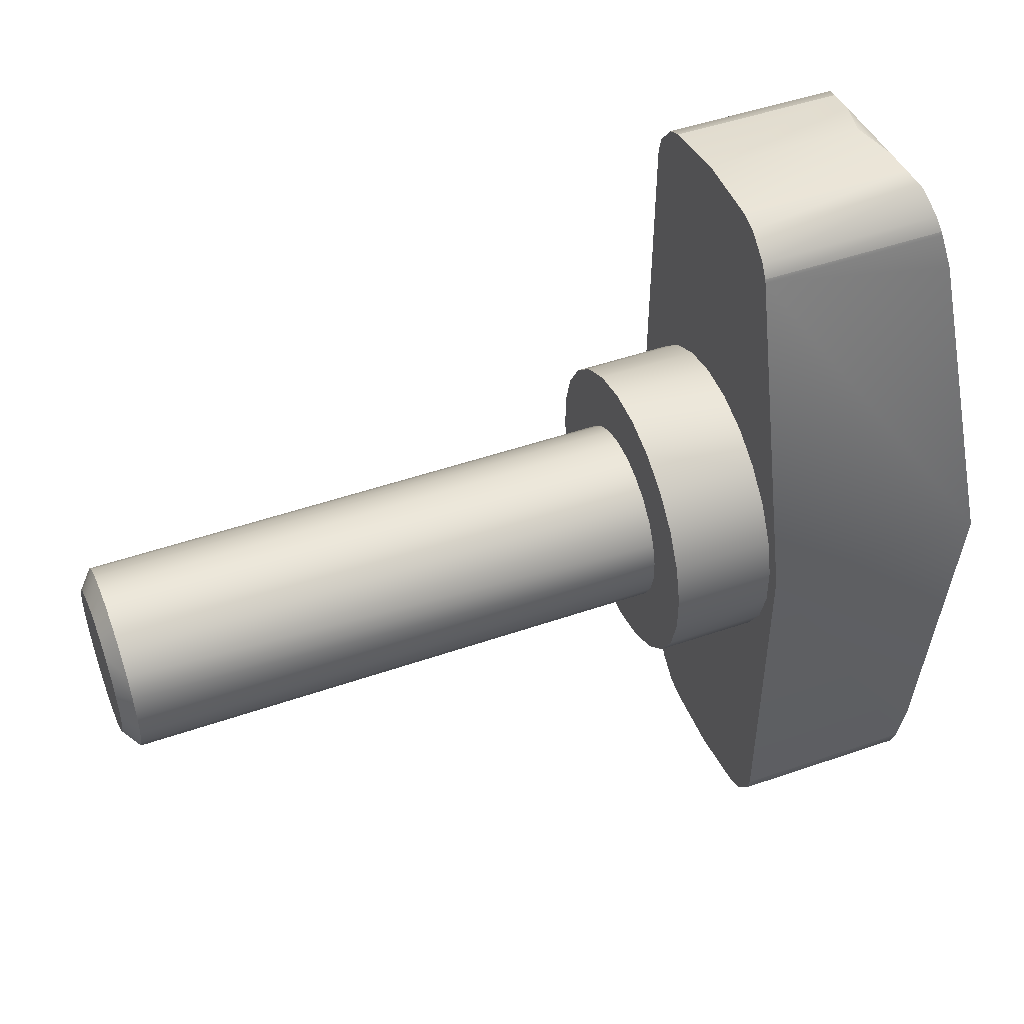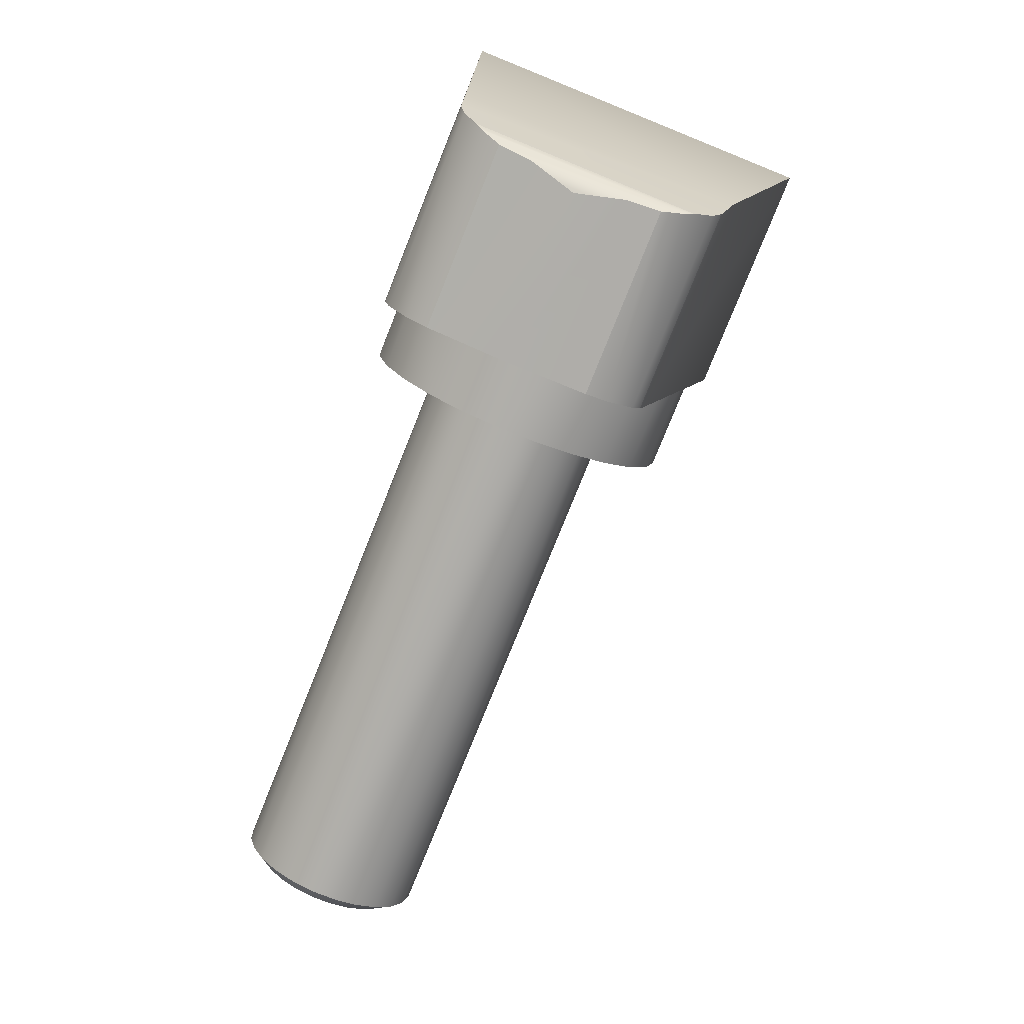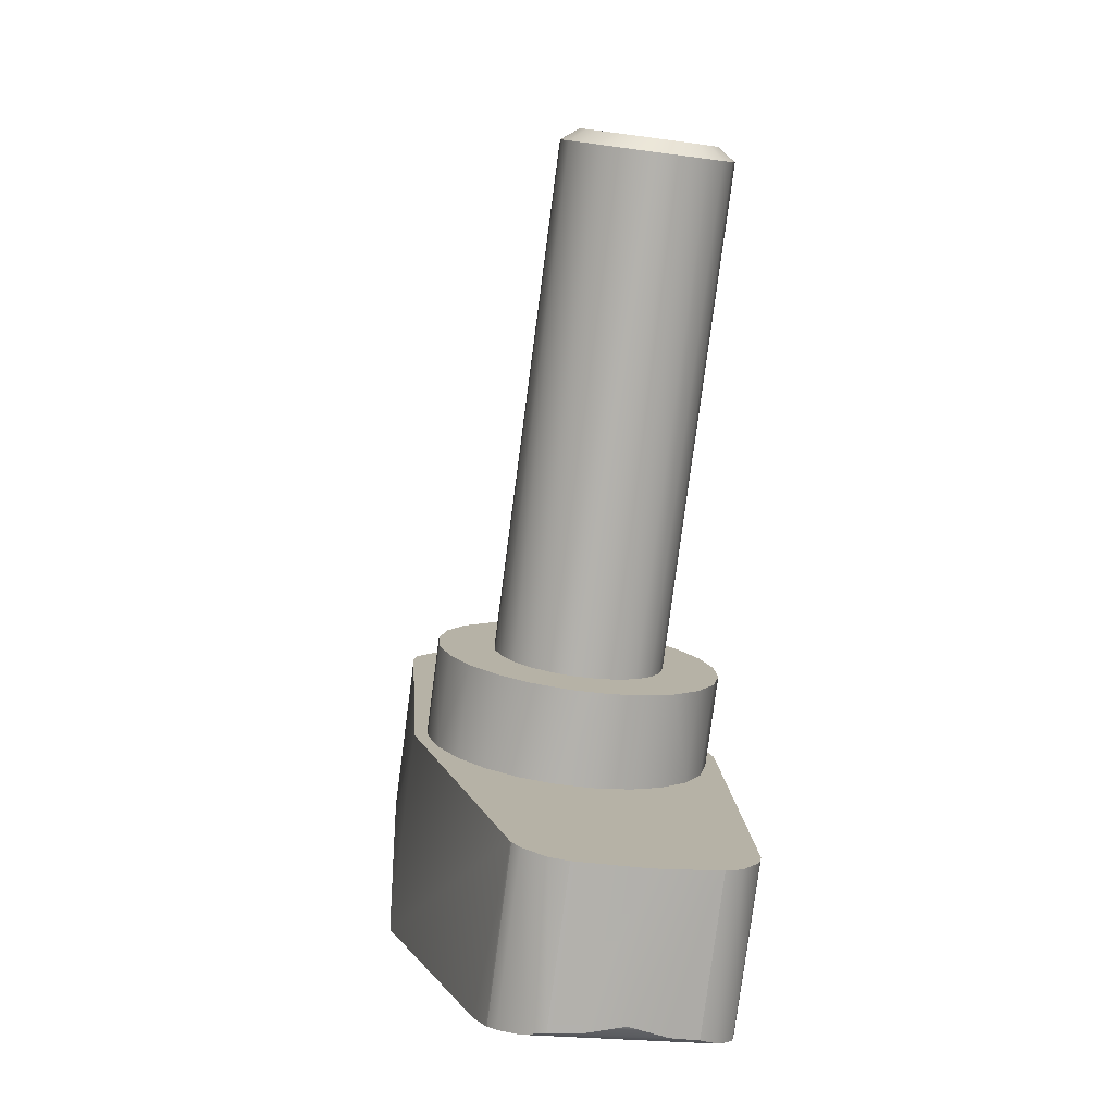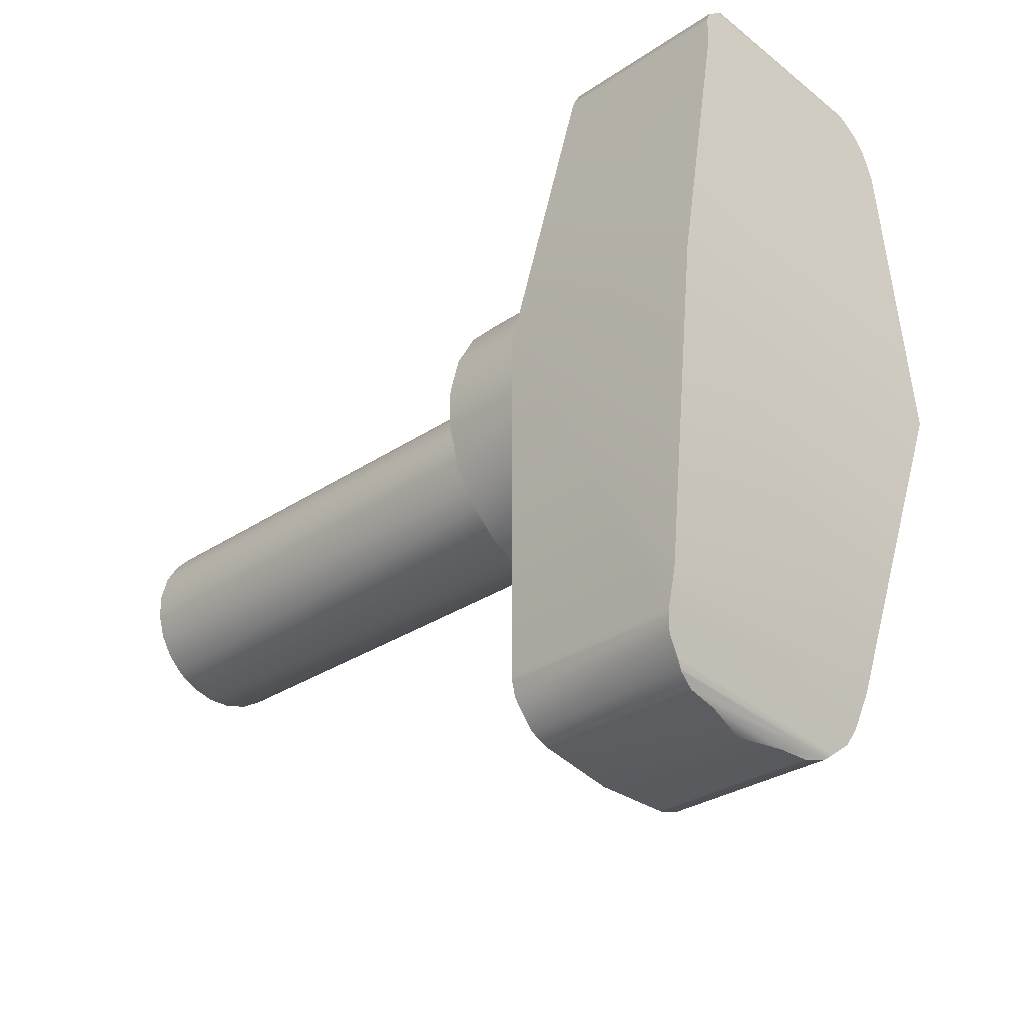
<metadata>
{"format":"obj","ext":"obj","renderer":"f3d","projection":"perspective","resolution":1024,"background":"white","views":[{"elev":48.5,"azim":76.4,"up":"+Y"},{"elev":-76.8,"azim":165.7,"up":"+Y"},{"elev":11.0,"azim":-3.6,"up":"+Z"},{"elev":-28.8,"azim":143.0,"up":"+Y"}]}
</metadata>
<code>
o Vis_papillon_inox1/Vis_papillon_inox/emile_maurin_16-200-26_M6_25/mesh1/mesh1-geometry#mesh1-geometry
v -0.01285 -0.1316 -0.1837
v -0.009586 -0.1439 -0.1841
v -0.01119 -0.1343 -0.1839
v -0.01391 -0.1316 -0.1918
v -0.009537 -0.1441 -0.1841
v -0.01192 -0.133 -0.1838
v -0.01086 -0.1426 -0.1911
v -0.01377 -0.1203 -0.1907
v -0.01042 -0.1441 -0.1908
v -0.009249 -0.1446 -0.1842
v -0.01071 -0.1343 -0.1802
v -0.0123 -0.1316 -0.1838
v -0.001761 -0.13 -0.1934
v -0.01047 -0.1439 -0.1908
v -0.01373 -0.1189 -0.1904
v -0.01011 -0.1446 -0.1907
v -0.01017 -0.1353 -0.184
v -0.009683 -0.1353 -0.1804
v -0.01144 -0.133 -0.1801
v -0.0123 -0.1301 -0.1838
v -0.01182 -0.1316 -0.1801
v -0.001619 -0.1414 -0.1923
v -0.01285 -0.1189 -0.1837
v -0.01371 -0.1188 -0.1904
v -0.004536 -0.1191 -0.1919
v -0.00917 -0.1453 -0.1906
v -0.008333 -0.1453 -0.1843
v -0.01144 -0.1287 -0.1801
v -0.01182 -0.1301 -0.1801
v -0.01192 -0.1287 -0.1838
v -0.000696 -0.13 -0.1853
v -0.001581 -0.1428 -0.192
v -0.01283 -0.1188 -0.1837
v -0.01355 -0.1182 -0.1903
v -0.003959 -0.1178 -0.1849
v -0.004844 -0.1178 -0.1916
v -0.009456 -0.1451 -0.1907
v -0.008905 -0.136 -0.1842
v -0.008423 -0.136 -0.1805
v -0.01071 -0.1274 -0.1802
v -0.001594 -0.1429 -0.192
v -0.01304 -0.1176 -0.1902
v -0.01268 -0.1182 -0.1837
v -0.004889 -0.1176 -0.1915
v -0.002204 -0.1441 -0.1916
v -0.00922 -0.1452 -0.1907
v -0.008421 -0.1454 -0.1905
v -0.007609 -0.1454 -0.1844
v -0.008943 -0.1329 -0.1805
v -0.009605 -0.1313 -0.1804
v -0.001249 -0.1301 -0.1852
v -0.000696 -0.1428 -0.1853
v -0.000713 -0.1429 -0.1853
v -0.001728 -0.1434 -0.1918
v -0.005788 -0.1166 -0.1912
v -0.01286 -0.1174 -0.1902
v -0.01198 -0.1173 -0.1838
v -0.005163 -0.1171 -0.1914
v -0.00237 -0.1443 -0.1916
v -0.0075 -0.1364 -0.1844
v -0.007018 -0.1364 -0.1807
v -0.009379 -0.1321 -0.1804
v -0.008326 -0.1335 -0.1806
v -0.01119 -0.1274 -0.1839
v -0.009605 -0.1304 -0.1804
v -0.001625 -0.1287 -0.1852
v -0.000863 -0.1434 -0.1853
v -0.01282 -0.1173 -0.1901
v -0.004008 -0.1176 -0.1848
v -0.002401 -0.1444 -0.1915
v -0.007267 -0.1454 -0.1906
v -0.004882 -0.1453 -0.1847
v -0.006046 -0.1364 -0.1846
v -0.00757 -0.134 -0.1807
v -0.006768 -0.1321 -0.1606
v -0.005714 -0.1335 -0.1607
v -0.009683 -0.1264 -0.1804
v -0.006994 -0.1313 -0.1605
v -0.009379 -0.1296 -0.1804
v -0.002352 -0.1274 -0.1851
v -0.000767 -0.1301 -0.1815
v -0.001249 -0.1316 -0.1852
v -0.002352 -0.1343 -0.1851
v -0.001565 -0.1444 -0.1852
v -0.006006 -0.1165 -0.1911
v -0.006048 -0.1164 -0.191
v -0.01017 -0.1264 -0.184
v -0.01132 -0.117 -0.1839
v -0.003381 -0.1264 -0.1849
v -0.004297 -0.1171 -0.1848
v -0.003033 -0.1447 -0.1912
v -0.004138 -0.145 -0.191
v -0.005564 -0.1364 -0.1809
v -0.006727 -0.1342 -0.1808
v -0.006331 -0.1329 -0.1606
v -0.006994 -0.1304 -0.1605
v -0.006768 -0.1296 -0.1606
v -0.00187 -0.1274 -0.1814
v -0.001143 -0.1287 -0.1815
v -0.001625 -0.133 -0.1852
v -0.01213 -0.117 -0.19
v -0.002222 -0.1447 -0.1851
v -0.005629 -0.1453 -0.1904
v -0.004641 -0.136 -0.1848
v -0.004115 -0.1342 -0.1609
v -0.00607 -0.1319 -0.1602
v -0.00625 -0.1312 -0.1601
v -0.004958 -0.134 -0.1608
v -0.005232 -0.133 -0.1603
v -0.008905 -0.1257 -0.1842
v -0.008943 -0.1288 -0.1805
v -0.000767 -0.1316 -0.1815
v -0.001143 -0.133 -0.1815
v -0.00187 -0.1343 -0.1814
v -0.003381 -0.1353 -0.1849
v -0.006748 -0.1163 -0.1908
v -0.005212 -0.1164 -0.1847
v -0.01101 -0.1167 -0.1901
v -0.008664 -0.1164 -0.1842
v -0.004159 -0.136 -0.1811
v -0.005854 -0.1342 -0.1809
v -0.003243 -0.1342 -0.161
v -0.005723 -0.1325 -0.1602
v -0.004631 -0.1333 -0.1603
v -0.008423 -0.1257 -0.1805
v -0.008326 -0.1282 -0.1806
v -0.00625 -0.1305 -0.1601
v -0.00607 -0.1298 -0.1602
v -0.006331 -0.1288 -0.1606
v -0.002899 -0.1264 -0.1813
v -0.002899 -0.1353 -0.1813
v -0.007881 -0.1163 -0.1905
v -0.004641 -0.1257 -0.1848
v -0.005012 -0.134 -0.181
v -0.003961 -0.1335 -0.1604
v -0.003266 -0.1335 -0.1605
v -0.0075 -0.1253 -0.1844
v -0.004159 -0.1257 -0.1811
v -0.002976 -0.1304 -0.1813
v -0.005936 -0.1163 -0.1846
v -0.009411 -0.1164 -0.1899
v -0.004256 -0.1335 -0.1811
v -0.003639 -0.1329 -0.1812
v -0.002596 -0.1333 -0.1606
v -0.007018 -0.1253 -0.1807
v -0.00757 -0.1277 -0.1807
v -0.005714 -0.1282 -0.1607
v -0.005723 -0.1292 -0.1602
v -0.002976 -0.1313 -0.1813
v -0.006046 -0.1253 -0.1846
v -0.005564 -0.1253 -0.1809
v -0.0024 -0.134 -0.1612
v -0.003202 -0.1321 -0.1812
v -0.001994 -0.133 -0.1607
v -0.006727 -0.1275 -0.1808
v -0.005232 -0.1287 -0.1603
v -0.000365 -0.1313 -0.1614
v -0.003202 -0.1296 -0.1812
v -0.004256 -0.1282 -0.1811
v -0.001644 -0.1335 -0.1613
v -0.000591 -0.1321 -0.1614
v -0.001504 -0.1325 -0.1608
v -0.005854 -0.1275 -0.1809
v -0.004958 -0.1277 -0.1608
v -0.004115 -0.1275 -0.1609
v -0.004631 -0.1284 -0.1603
v -0.000365 -0.1304 -0.1614
v -0.003639 -0.1288 -0.1812
v -0.000591 -0.1296 -0.1614
v -0.005012 -0.1277 -0.181
v -0.001027 -0.1329 -0.1613
v -0.001156 -0.1319 -0.1608
v -0.000977 -0.1305 -0.1608
v -0.001027 -0.1288 -0.1613
v -0.0024 -0.1277 -0.1612
v -0.000977 -0.1312 -0.1608
v -0.003243 -0.1275 -0.161
v -0.003961 -0.1282 -0.1604
v -0.001504 -0.1292 -0.1608
v -0.001644 -0.1282 -0.1613
v -0.003266 -0.1282 -0.1605
v -0.001156 -0.1298 -0.1608
v -0.001994 -0.1287 -0.1607
v -0.002596 -0.1284 -0.1606
f 1 2 3
f 3 2 1
f 4 2 1
f 1 2 4
f 3 2 5
f 5 2 3
f 1 3 6
f 6 3 1
f 4 7 2
f 2 7 4
f 4 1 8
f 8 1 4
f 9 5 2
f 2 5 9
f 3 5 10
f 10 5 3
f 3 11 6
f 6 11 3
f 12 1 6
f 6 1 12
f 13 7 4
f 4 7 13
f 7 14 2
f 2 14 7
f 8 1 15
f 15 1 8
f 8 13 4
f 4 13 8
f 9 16 5
f 5 16 9
f 14 9 2
f 2 9 14
f 16 10 5
f 5 10 16
f 3 10 17
f 17 10 3
f 3 18 11
f 11 18 3
f 6 11 19
f 19 11 6
f 20 1 12
f 12 1 20
f 12 6 21
f 21 6 12
f 13 22 7
f 7 22 13
f 7 9 14
f 14 9 7
f 15 1 23
f 23 1 15
f 24 8 15
f 15 8 24
f 25 13 8
f 8 13 25
f 7 16 9
f 9 16 7
f 16 26 10
f 10 26 16
f 17 10 27
f 27 10 17
f 3 17 18
f 18 17 3
f 28 11 18
f 18 11 28
f 29 19 11
f 11 19 29
f 6 19 21
f 21 19 6
f 30 1 20
f 20 1 30
f 12 29 20
f 20 29 12
f 12 21 29
f 29 21 12
f 13 31 22
f 22 31 13
f 22 32 7
f 7 32 22
f 23 1 30
f 30 1 23
f 15 23 33
f 33 23 15
f 34 8 24
f 24 8 34
f 15 33 24
f 24 33 15
f 13 25 35
f 35 25 13
f 36 25 8
f 8 25 36
f 7 37 16
f 16 37 7
f 16 37 26
f 26 37 16
f 26 27 10
f 10 27 26
f 17 27 38
f 38 27 17
f 39 18 17
f 17 18 39
f 28 29 11
f 11 29 28
f 40 28 18
f 18 28 40
f 29 21 19
f 19 21 29
f 20 28 30
f 30 28 20
f 20 29 28
f 28 29 20
f 13 35 31
f 31 35 13
f 22 31 32
f 32 31 22
f 7 32 41
f 41 32 7
f 33 23 30
f 30 23 33
f 42 8 34
f 34 8 42
f 24 43 34
f 34 43 24
f 24 33 43
f 43 33 24
f 25 36 35
f 35 36 25
f 44 36 8
f 8 36 44
f 7 45 37
f 37 45 7
f 26 37 46
f 46 37 26
f 47 27 26
f 26 27 47
f 38 27 48
f 48 27 38
f 38 39 17
f 17 39 38
f 49 18 39
f 39 18 49
f 30 28 40
f 40 28 30
f 40 18 50
f 50 18 40
f 35 51 31
f 31 51 35
f 32 31 52
f 52 31 32
f 32 53 41
f 41 53 32
f 7 41 54
f 54 41 7
f 43 33 30
f 30 33 43
f 42 55 8
f 8 55 42
f 34 56 42
f 42 56 34
f 34 43 57
f 57 43 34
f 36 44 35
f 35 44 36
f 58 44 8
f 8 44 58
f 7 54 45
f 45 54 7
f 45 59 37
f 37 59 45
f 37 59 46
f 46 59 37
f 47 26 46
f 46 26 47
f 48 27 47
f 47 27 48
f 38 48 60
f 60 48 38
f 61 39 38
f 38 39 61
f 62 18 49
f 49 18 62
f 49 39 63
f 63 39 49
f 64 30 40
f 40 30 64
f 50 18 62
f 62 18 50
f 40 50 65
f 65 50 40
f 35 66 51
f 51 66 35
f 31 51 52
f 52 51 31
f 32 52 53
f 53 52 32
f 41 53 67
f 67 53 41
f 41 67 54
f 54 67 41
f 43 30 64
f 64 30 43
f 56 55 42
f 42 55 56
f 55 58 8
f 8 58 55
f 34 68 56
f 56 68 34
f 57 43 64
f 64 43 57
f 34 57 68
f 68 57 34
f 44 69 35
f 35 69 44
f 44 58 69
f 69 58 44
f 54 59 45
f 45 59 54
f 59 70 46
f 46 70 59
f 46 71 47
f 47 71 46
f 72 48 47
f 47 48 72
f 60 48 73
f 73 48 60
f 61 38 60
f 60 38 61
f 74 39 61
f 61 39 74
f 62 49 75
f 75 49 62
f 63 39 74
f 74 39 63
f 63 76 49
f 49 76 63
f 77 64 40
f 40 64 77
f 62 78 50
f 50 78 62
f 65 50 78
f 78 50 65
f 40 65 79
f 79 65 40
f 35 80 66
f 66 80 35
f 66 81 51
f 51 81 66
f 51 82 52
f 52 82 51
f 83 53 52
f 52 53 83
f 83 67 53
f 53 67 83
f 54 67 84
f 84 67 54
f 56 85 55
f 55 85 56
f 58 55 86
f 86 55 58
f 85 56 68
f 68 56 85
f 57 64 87
f 87 64 57
f 88 68 57
f 57 68 88
f 69 89 35
f 35 89 69
f 58 90 69
f 69 90 58
f 54 70 59
f 59 70 54
f 46 70 91
f 91 70 46
f 92 71 46
f 46 71 92
f 72 47 71
f 71 47 72
f 73 48 72
f 72 48 73
f 93 60 73
f 73 60 93
f 93 61 60
f 60 61 93
f 74 61 94
f 94 61 74
f 49 95 75
f 75 95 49
f 62 75 78
f 78 75 62
f 74 76 63
f 63 76 74
f 49 76 95
f 95 76 49
f 87 64 77
f 77 64 87
f 77 40 79
f 79 40 77
f 65 78 96
f 96 78 65
f 65 97 79
f 79 97 65
f 35 89 80
f 80 89 35
f 66 80 98
f 98 80 66
f 66 99 81
f 81 99 66
f 82 51 81
f 81 51 82
f 82 100 52
f 52 100 82
f 100 83 52
f 52 83 100
f 83 84 67
f 67 84 83
f 54 84 70
f 70 84 54
f 55 85 86
f 86 85 55
f 58 86 90
f 90 86 58
f 101 85 68
f 68 85 101
f 88 57 87
f 87 57 88
f 101 68 88
f 88 68 101
f 90 89 69
f 69 89 90
f 70 102 91
f 91 102 70
f 91 92 46
f 46 92 91
f 92 103 71
f 71 103 92
f 72 71 103
f 103 71 72
f 104 73 72
f 72 73 104
f 104 93 73
f 73 93 104
f 94 61 93
f 93 61 94
f 105 74 94
f 94 74 105
f 106 75 95
f 95 75 106
f 78 75 107
f 107 75 78
f 108 76 74
f 74 76 108
f 95 76 109
f 109 76 95
f 110 87 77
f 77 87 110
f 77 79 111
f 111 79 77
f 78 107 96
f 96 107 78
f 65 96 97
f 97 96 65
f 111 79 97
f 97 79 111
f 89 98 80
f 80 98 89
f 66 98 99
f 99 98 66
f 99 112 81
f 81 112 99
f 82 81 112
f 112 81 82
f 82 113 100
f 100 113 82
f 100 114 83
f 83 114 100
f 83 115 84
f 84 115 83
f 84 102 70
f 70 102 84
f 85 116 86
f 86 116 85
f 86 117 90
f 90 117 86
f 85 101 118
f 118 101 85
f 88 87 110
f 110 87 88
f 119 101 88
f 88 101 119
f 117 89 90
f 90 89 117
f 102 92 91
f 91 92 102
f 102 103 92
f 92 103 102
f 102 72 103
f 103 72 102
f 104 72 102
f 102 72 104
f 120 93 104
f 104 93 120
f 94 93 121
f 121 93 94
f 105 108 74
f 74 108 105
f 122 105 94
f 94 105 122
f 75 106 107
f 107 106 75
f 106 95 123
f 123 95 106
f 124 76 108
f 108 76 124
f 109 76 124
f 124 76 109
f 123 95 109
f 109 95 123
f 125 110 77
f 77 110 125
f 77 111 126
f 126 111 77
f 96 107 127
f 127 107 96
f 97 96 128
f 128 96 97
f 111 97 129
f 129 97 111
f 89 130 98
f 98 130 89
f 98 112 99
f 99 112 98
f 82 112 113
f 113 112 82
f 100 113 114
f 114 113 100
f 114 131 83
f 83 131 114
f 83 131 115
f 115 131 83
f 115 102 84
f 84 102 115
f 132 116 85
f 85 116 132
f 117 86 116
f 116 86 117
f 119 118 101
f 101 118 119
f 85 118 132
f 132 118 85
f 119 88 110
f 110 88 119
f 117 133 89
f 89 133 117
f 115 104 102
f 102 104 115
f 134 93 120
f 120 93 134
f 131 120 104
f 104 120 131
f 134 121 93
f 93 121 134
f 122 94 121
f 121 94 122
f 135 108 105
f 105 108 135
f 136 105 122
f 122 105 136
f 107 106 136
f 136 106 107
f 106 123 136
f 136 123 106
f 124 108 135
f 135 108 124
f 109 124 136
f 136 124 109
f 123 109 136
f 136 109 123
f 137 110 125
f 125 110 137
f 125 77 126
f 126 77 125
f 126 111 129
f 129 111 126
f 127 107 136
f 136 107 127
f 128 96 127
f 127 96 128
f 129 97 128
f 128 97 129
f 89 138 130
f 130 138 89
f 130 113 98
f 98 113 130
f 98 113 112
f 112 113 98
f 130 114 113
f 113 114 130
f 139 131 114
f 114 131 139
f 131 104 115
f 115 104 131
f 116 132 140
f 140 132 116
f 117 116 140
f 140 116 117
f 141 118 119
f 119 118 141
f 132 118 141
f 141 118 132
f 119 110 137
f 137 110 119
f 140 133 117
f 117 133 140
f 89 133 138
f 138 133 89
f 142 134 120
f 120 134 142
f 143 120 131
f 131 120 143
f 134 122 121
f 121 122 134
f 136 135 105
f 105 135 136
f 144 136 122
f 122 136 144
f 124 135 136
f 136 135 124
f 137 125 145
f 145 125 137
f 125 126 146
f 146 126 125
f 126 129 147
f 147 129 126
f 128 127 136
f 136 127 128
f 129 128 148
f 148 128 129
f 138 114 130
f 130 114 138
f 139 149 131
f 131 149 139
f 138 139 114
f 114 139 138
f 140 132 141
f 141 132 140
f 140 141 119
f 119 141 140
f 119 137 150
f 150 137 119
f 140 150 133
f 133 150 140
f 133 151 138
f 138 151 133
f 142 152 134
f 134 152 142
f 143 142 120
f 120 142 143
f 153 143 131
f 131 143 153
f 134 152 122
f 122 152 134
f 154 136 144
f 144 136 154
f 152 144 122
f 122 144 152
f 145 125 155
f 155 125 145
f 150 137 145
f 145 137 150
f 146 126 147
f 147 126 146
f 125 146 155
f 155 146 125
f 147 129 156
f 156 129 147
f 148 128 136
f 136 128 148
f 129 148 156
f 156 148 129
f 139 157 149
f 149 157 139
f 149 153 131
f 131 153 149
f 138 158 139
f 139 158 138
f 119 150 140
f 140 150 119
f 133 150 151
f 151 150 133
f 151 159 138
f 138 159 151
f 160 152 142
f 142 152 160
f 143 160 142
f 142 160 143
f 143 153 161
f 161 153 143
f 162 136 154
f 154 136 162
f 154 144 152
f 152 144 154
f 145 155 163
f 163 155 145
f 150 145 151
f 151 145 150
f 164 146 147
f 147 146 164
f 165 155 146
f 146 155 165
f 147 156 166
f 166 156 147
f 156 148 136
f 136 148 156
f 139 167 157
f 157 167 139
f 149 157 161
f 161 157 149
f 149 161 153
f 153 161 149
f 138 168 158
f 158 168 138
f 158 169 139
f 139 169 158
f 151 170 159
f 159 170 151
f 138 159 168
f 168 159 138
f 154 152 160
f 160 152 154
f 171 160 143
f 143 160 171
f 143 161 171
f 171 161 143
f 172 136 162
f 162 136 172
f 162 154 160
f 160 154 162
f 163 155 165
f 165 155 163
f 145 163 151
f 151 163 145
f 165 146 164
f 164 146 165
f 164 147 166
f 166 147 164
f 166 156 136
f 136 156 166
f 139 169 167
f 167 169 139
f 167 173 157
f 157 173 167
f 157 172 161
f 161 172 157
f 168 174 158
f 158 174 168
f 158 174 169
f 169 174 158
f 151 163 170
f 170 163 151
f 159 170 175
f 175 170 159
f 159 174 168
f 168 174 159
f 162 160 171
f 171 160 162
f 172 171 161
f 161 171 172
f 176 136 172
f 172 136 176
f 172 162 171
f 171 162 172
f 163 165 177
f 177 165 163
f 165 164 178
f 178 164 165
f 178 164 166
f 166 164 178
f 178 166 136
f 136 166 178
f 167 169 173
f 173 169 167
f 157 173 176
f 176 173 157
f 176 172 157
f 157 172 176
f 174 179 169
f 169 179 174
f 170 163 177
f 177 163 170
f 170 177 175
f 175 177 170
f 159 175 180
f 180 175 159
f 159 180 174
f 174 180 159
f 173 136 176
f 176 136 173
f 177 165 181
f 181 165 177
f 181 165 178
f 178 165 181
f 178 136 181
f 181 136 178
f 169 182 173
f 173 182 169
f 183 179 174
f 174 179 183
f 179 182 169
f 169 182 179
f 177 181 175
f 175 181 177
f 175 183 180
f 180 183 175
f 180 183 174
f 174 183 180
f 182 136 173
f 173 136 182
f 181 136 184
f 184 136 181
f 183 136 179
f 179 136 183
f 179 136 182
f 182 136 179
f 175 181 184
f 184 181 175
f 175 184 183
f 183 184 175
f 184 136 183
f 183 136 184

</code>
